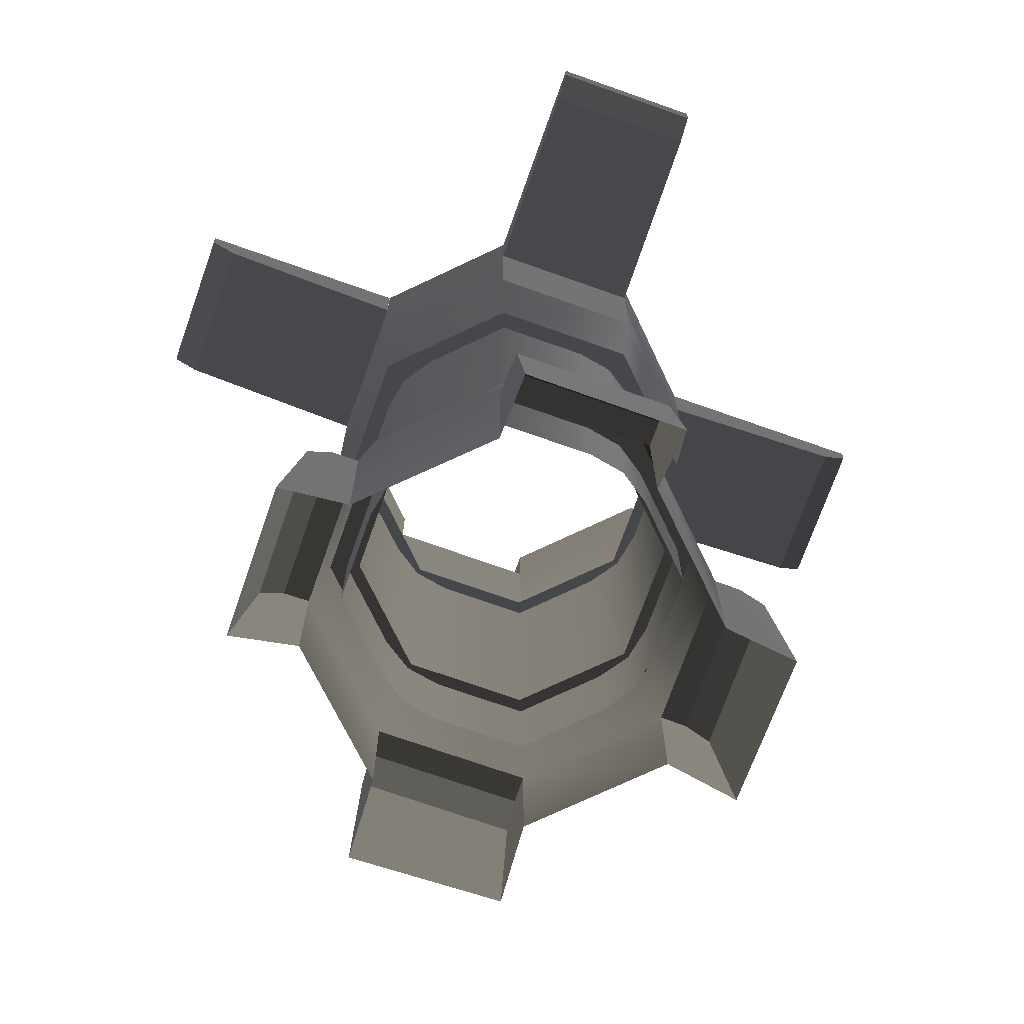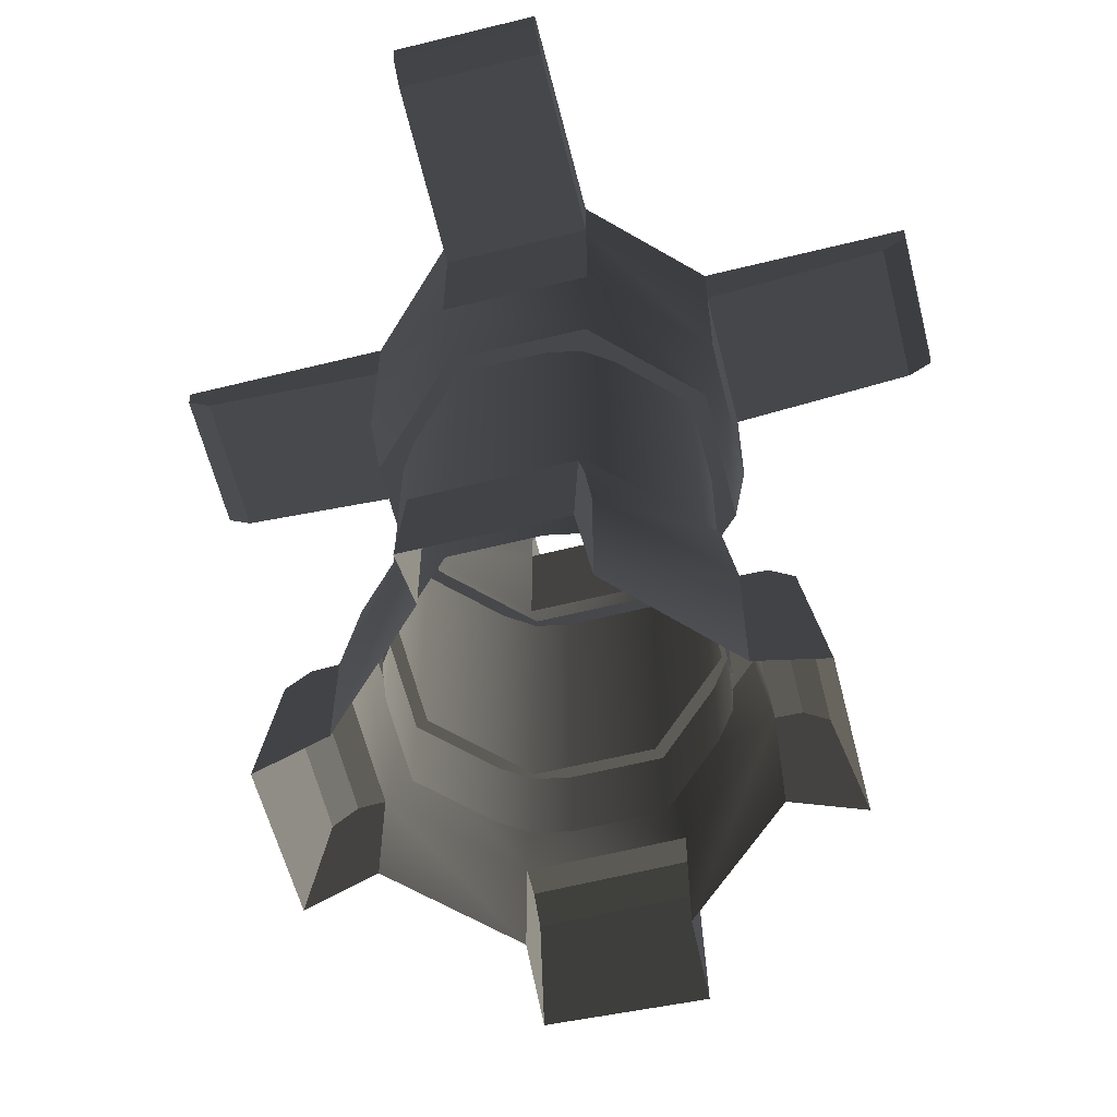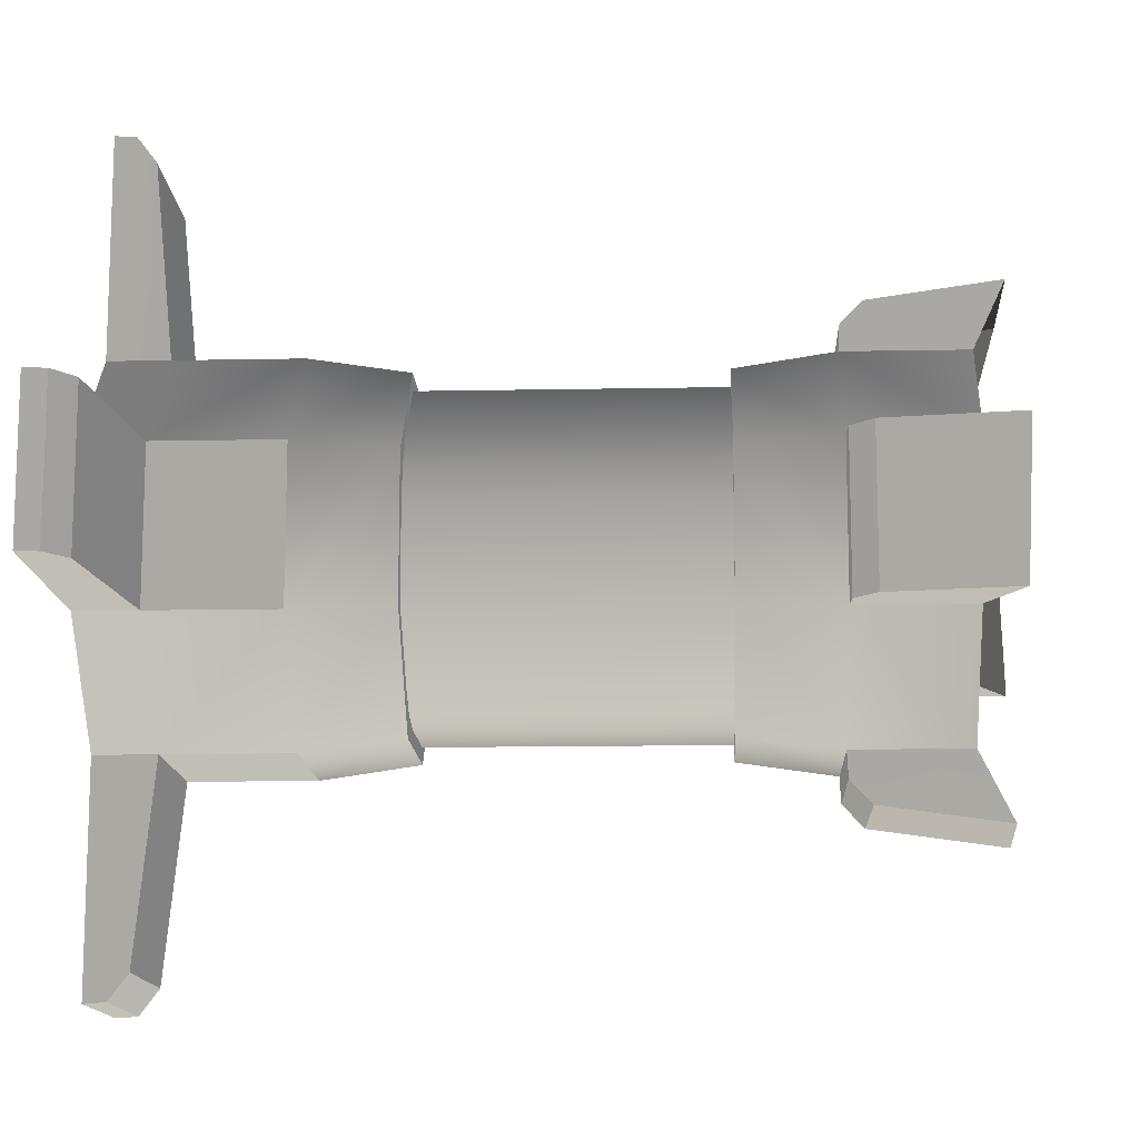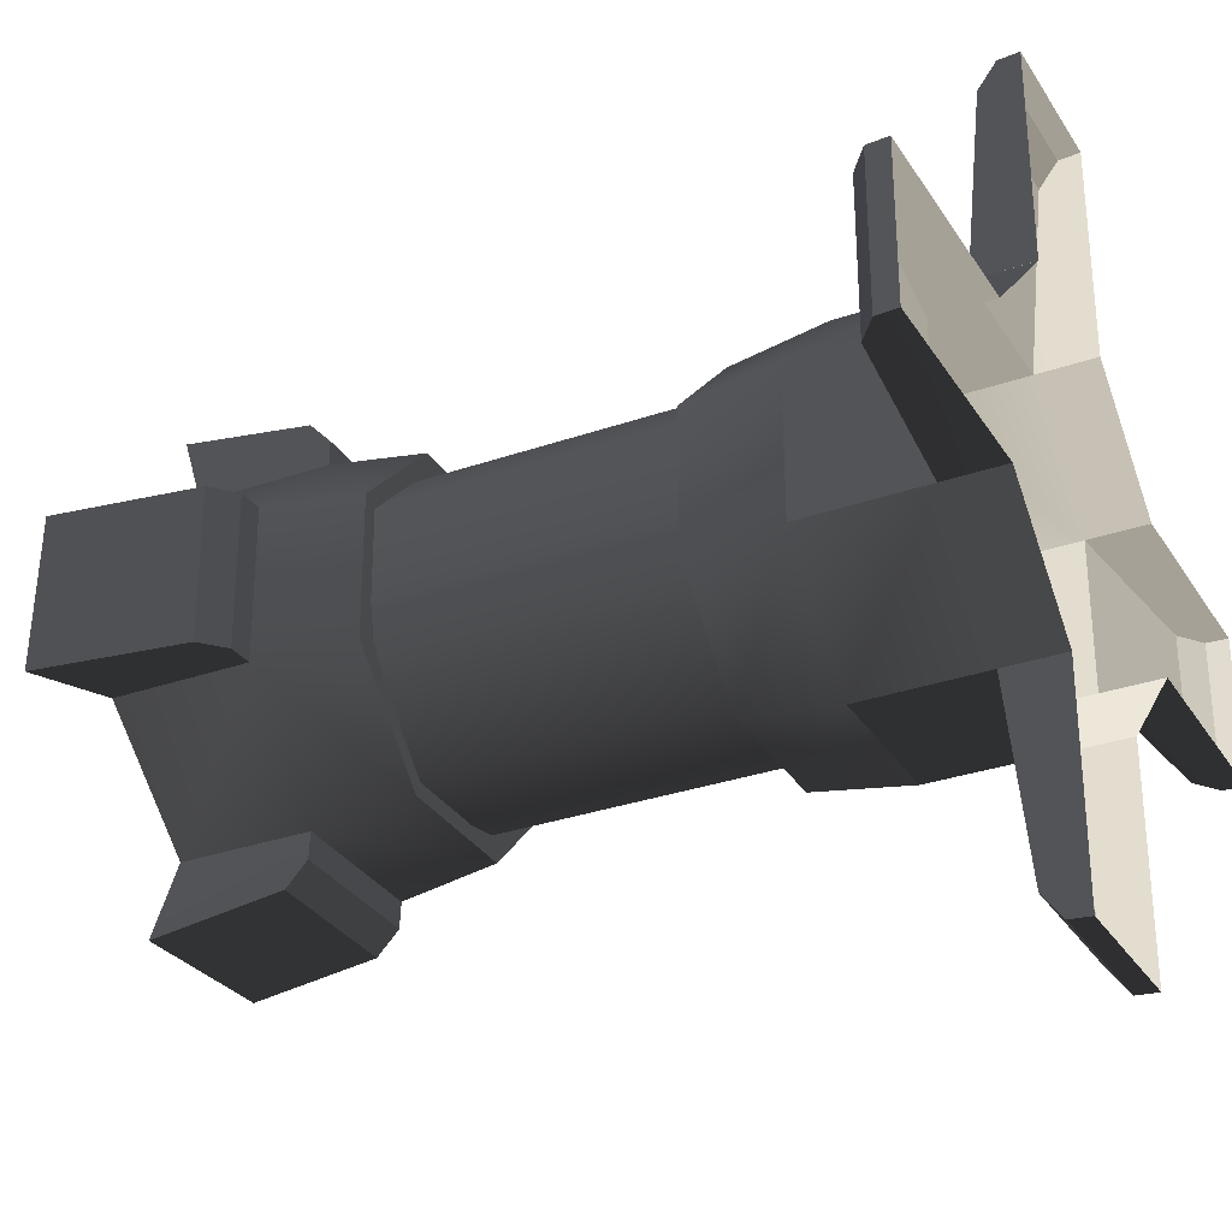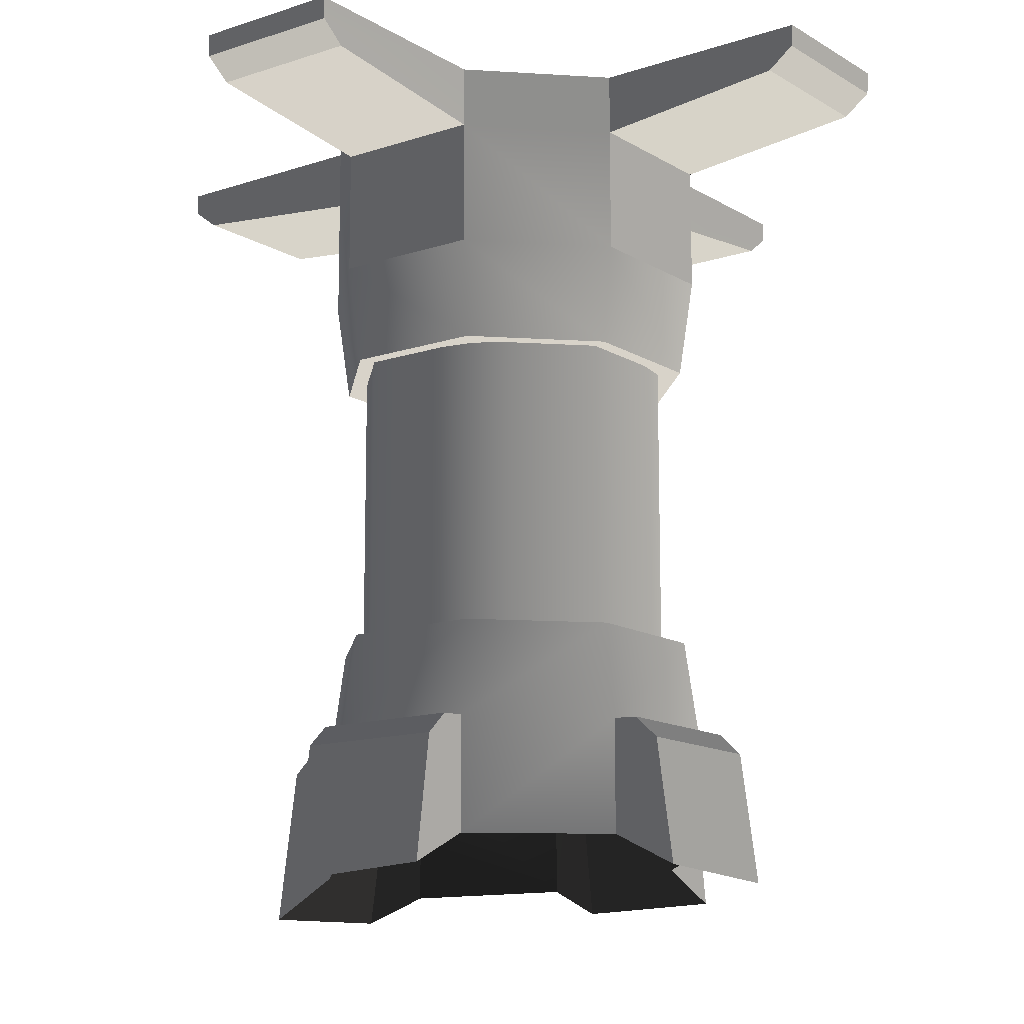
<metadata>
{"format":"obj","ext":"obj","renderer":"f3d","projection":"perspective","resolution":1024,"background":"white","views":[{"elev":-71.9,"azim":70.8,"up":"+Y"},{"elev":-61.2,"azim":14.4,"up":"+Y"},{"elev":-13.0,"azim":-87.4,"up":"+Z"},{"elev":-30.8,"azim":116.6,"up":"+Z"},{"elev":-13.4,"azim":-142.8,"up":"+Y"}]}
</metadata>
<code>
g
v 152.3 4.933 -238.4
v 152.4 4.319 -238.3
v 152.4 4.319 -237.4
v 152.3 4.933 -237.4
v 153 4.933 -236.7
v 153 4.319 -236.8
v 153.9 4.319 -236.8
v 154 4.933 -236.7
v 154.6 4.933 -237.4
v 154.5 4.319 -237.5
v 154.5 4.319 -238.3
v 154.6 4.934 -238.4
v 153.9 4.933 -239.1
v 153.9 4.319 -239
v 153 4.319 -239
v 153 4.933 -239
v 152.6 4.319 -237.5
v 152.4 4.319 -237.4
v 152.4 4.319 -238.3
v 152.6 4.319 -238.3
v 153.1 4.319 -237
v 153 4.319 -236.8
v 152.4 4.319 -237.4
v 152.6 4.319 -237.5
v 153.9 4.319 -237
v 153.9 4.319 -236.8
v 153 4.319 -236.8
v 153.1 4.319 -237
v 154.4 4.319 -237.5
v 154.5 4.319 -237.5
v 153.9 4.319 -236.8
v 153.9 4.319 -237
v 154.4 4.319 -238.3
v 154.5 4.319 -238.3
v 154.5 4.319 -237.5
v 154.4 4.319 -237.5
v 153.8 4.319 -238.8
v 153.9 4.319 -239
v 154.5 4.319 -238.3
v 154.4 4.319 -238.3
v 153.1 4.319 -238.8
v 153 4.319 -239
v 153.9 4.319 -239
v 153.8 4.319 -238.8
v 152.6 4.319 -238.3
v 152.4 4.319 -238.3
v 153 4.319 -239
v 153.1 4.319 -238.8
v 153 5.84 -240.3
v 153.9 5.841 -240.3
v 153.9 5.719 -239.1
v 153 5.718 -239
v 153 5.963 -240.4
v 153 6.099 -240.4
v 153.9 6.099 -240.4
v 153.9 5.963 -240.4
v 153 5.963 -240.4
v 153.9 5.963 -240.4
v 153.9 5.841 -240.3
v 153 5.84 -240.3
v 155.8 5.84 -238.4
v 155.9 5.841 -237.4
v 154.6 5.719 -237.4
v 154.6 5.718 -238.4
v 156 5.963 -238.4
v 156 6.099 -238.4
v 156 6.099 -237.4
v 156 5.964 -237.4
v 156 5.963 -238.4
v 156 5.964 -237.4
v 155.9 5.841 -237.4
v 155.8 5.84 -238.4
v 154 5.839 -235.5
v 153 5.84 -235.5
v 153 5.718 -236.7
v 154 5.718 -236.7
v 154 5.962 -235.4
v 154 6.099 -235.4
v 153 6.099 -235.3
v 153 5.963 -235.4
v 154 5.962 -235.4
v 153 5.963 -235.4
v 153 5.84 -235.5
v 154 5.839 -235.5
v 151.1 5.839 -237.4
v 151.1 5.84 -238.4
v 152.3 5.718 -238.4
v 152.3 5.717 -237.4
v 150.9 5.962 -237.4
v 150.9 6.099 -237.4
v 150.9 6.099 -238.4
v 150.9 5.963 -238.4
v 150.9 5.962 -237.4
v 150.9 5.963 -238.4
v 151.1 5.84 -238.4
v 151.1 5.839 -237.4
v 152 1.725 -237.4
v 152 1.725 -238.4
v 151.9 0.9478 -238.4
v 151.9 0.9013 -237.4
v 154 1.725 -236.4
v 153 1.725 -236.4
v 153 0.903 -236.3
v 154 0.8793 -236.3
v 154.9 1.724 -238.4
v 154.9 1.724 -237.4
v 155.1 0.796 -237.4
v 155.1 0.7644 -238.4
v 153 0.9407 -239.5
v 153 1.725 -239.4
v 153.9 1.725 -239.4
v 153.9 0.885 -239.5
v 154.6 1.869 -237.4
v 154.6 1.869 -238.4
v 154.5 2.483 -238.3
v 154.5 2.483 -237.5
v 153.9 1.869 -239.1
v 153 1.869 -239.1
v 153 2.483 -239
v 153.9 2.483 -239
v 152.2 1.862 -238.4
v 152.2 1.862 -237.4
v 152.3 1.869 -237.4
v 152.3 1.869 -238.4
v 153 1.861 -236.6
v 154 1.861 -236.6
v 154 1.869 -236.7
v 153 1.869 -236.7
v 154.8 1.861 -237.4
v 154.8 1.861 -238.4
v 154.6 1.869 -238.4
v 154.6 1.869 -237.4
v 153.9 1.861 -239.2
v 153 1.861 -239.2
v 153 1.869 -239.1
v 153.9 1.869 -239.1
v 152.2 1.862 -238.4
v 152 1.725 -238.4
v 152 1.725 -237.4
v 152.2 1.862 -237.4
v 153 1.861 -236.6
v 153 1.725 -236.4
v 154 1.725 -236.4
v 154 1.861 -236.6
v 154.8 1.861 -237.4
v 154.9 1.724 -237.4
v 154.9 1.724 -238.4
v 154.8 1.861 -238.4
v 153.9 1.861 -239.2
v 153.9 1.725 -239.4
v 153 1.725 -239.4
v 153 1.861 -239.2
v 152.6 2.483 -237.5
v 152.6 2.483 -238.3
v 152.4 2.483 -238.3
v 152.4 2.483 -237.4
v 153.1 2.483 -237
v 152.6 2.483 -237.5
v 152.4 2.483 -237.4
v 153 2.483 -236.8
v 153.9 2.483 -237
v 153.1 2.483 -237
v 153 2.483 -236.8
v 153.9 2.483 -236.8
v 154.4 2.483 -237.5
v 153.9 2.483 -237
v 153.9 2.483 -236.8
v 154.5 2.483 -237.5
v 154.4 2.483 -238.3
v 154.4 2.483 -237.5
v 154.5 2.483 -237.5
v 154.5 2.483 -238.3
v 153.8 2.483 -238.8
v 154.4 2.483 -238.3
v 154.5 2.483 -238.3
v 153.9 2.483 -239
v 153.1 2.483 -238.8
v 153.8 2.483 -238.8
v 153.9 2.483 -239
v 153 2.483 -239
v 152.6 2.483 -238.3
v 153.1 2.483 -238.8
v 153 2.483 -239
v 152.4 2.483 -238.3
v 152.3 1.869 -238.4
v 152.3 1.869 -237.4
v 152.4 2.483 -237.4
v 152.4 2.483 -238.3
v 154 1.869 -236.7
v 153.9 2.483 -236.8
v 153 2.483 -236.8
v 153 1.869 -236.7
v 152.3 4.933 -237.4
v 152.4 4.319 -237.4
v 153 4.319 -236.8
v 153 4.933 -236.7
v 152.3 5.717 -237.4
v 153 5.718 -236.7
v 153 6.099 -236.7
v 152.3 6.099 -237.4
v 154 4.933 -236.7
v 153.9 4.319 -236.8
v 154.5 4.319 -237.5
v 154.6 4.933 -237.4
v 154 5.718 -236.7
v 154.6 5.719 -237.4
v 154.6 6.099 -237.4
v 154 6.099 -236.7
v 154.6 4.934 -238.4
v 154.5 4.319 -238.3
v 153.9 4.319 -239
v 153.9 4.933 -239.1
v 154.6 5.718 -238.4
v 153.9 5.719 -239.1
v 154.6 6.099 -238.4
v 153.9 6.099 -239.1
v 153 4.933 -239
v 153 4.319 -239
v 152.4 4.319 -238.3
v 152.3 4.933 -238.4
v 153 5.718 -239
v 152.3 5.718 -238.4
v 152.3 6.099 -238.4
v 153 6.099 -239
v 153 5.963 -240.4
v 153 5.84 -240.3
v 153 5.718 -239
v 153 6.099 -239
v 153 6.099 -240.4
v 153.9 6.099 -239.1
v 153.9 5.963 -240.4
v 153.9 6.099 -240.4
v 153.9 5.719 -239.1
v 153.9 5.841 -240.3
v 156 5.963 -238.4
v 155.8 5.84 -238.4
v 154.6 5.718 -238.4
v 154.6 6.099 -238.4
v 156 6.099 -238.4
v 154.6 6.099 -237.4
v 156 5.964 -237.4
v 156 6.099 -237.4
v 154.6 5.719 -237.4
v 155.9 5.841 -237.4
v 154 5.962 -235.4
v 154 5.839 -235.5
v 154 5.718 -236.7
v 154 6.099 -236.7
v 154 6.099 -235.4
v 153 6.099 -236.7
v 153 5.963 -235.4
v 153 6.099 -235.3
v 153 5.718 -236.7
v 153 5.84 -235.5
v 150.9 5.962 -237.4
v 151.1 5.839 -237.4
v 152.3 5.717 -237.4
v 152.3 6.099 -237.4
v 150.9 6.099 -237.4
v 152.3 6.099 -238.4
v 150.9 5.963 -238.4
v 150.9 6.099 -238.4
v 152.3 5.718 -238.4
v 151.1 5.84 -238.4
v 152.3 1.121 -237.4
v 153 1.099 -236.7
v 153 1.869 -236.7
v 152.3 1.869 -237.4
v 153 2.483 -236.8
v 152.4 2.483 -237.4
v 154 1.004 -236.7
v 154.6 0.9476 -237.4
v 154.6 1.869 -237.4
v 154 1.869 -236.7
v 154.5 2.483 -237.5
v 153.9 2.483 -236.8
v 153 1.148 -239
v 152.3 1.155 -238.4
v 152.3 1.869 -238.4
v 153 1.869 -239.1
v 152.4 2.483 -238.3
v 153 2.483 -239
v 152 1.725 -237.4
v 151.9 0.9013 -237.4
v 152.3 1.121 -237.4
v 152.2 1.862 -237.4
v 152.3 1.869 -237.4
v 151.9 0.9478 -238.4
v 152 1.725 -238.4
v 152.2 1.862 -238.4
v 152.3 1.155 -238.4
v 152.3 1.869 -238.4
v 153 0.903 -236.3
v 153 1.725 -236.4
v 153 1.861 -236.6
v 153 1.099 -236.7
v 153 1.869 -236.7
v 154 1.725 -236.4
v 154 0.8793 -236.3
v 154 1.004 -236.7
v 154 1.861 -236.6
v 154 1.869 -236.7
v 155.1 0.796 -237.4
v 154.9 1.724 -237.4
v 154.8 1.861 -237.4
v 154.6 0.9476 -237.4
v 154.6 1.869 -237.4
v 154.6 1.869 -238.4
v 154.8 1.861 -238.4
v 154.6 1.011 -238.4
v 154.9 1.724 -238.4
v 155.1 0.7644 -238.4
v 153.9 0.885 -239.5
v 153.9 1.725 -239.4
v 153.9 1.861 -239.2
v 153.9 1.052 -239.1
v 153.9 1.869 -239.1
v 153 1.869 -239.1
v 153 1.861 -239.2
v 153 1.148 -239
v 153 1.725 -239.4
v 153 0.9407 -239.5
v 154.6 1.869 -238.4
v 154.6 1.011 -238.4
v 153.9 1.052 -239.1
v 153.9 1.869 -239.1
v 153.9 2.483 -239
v 154.5 2.483 -238.3
v 153.1 1.909 -236.9
v 153.1 4.331 -236.9
v 152.7 4.331 -237.3
v 152.7 1.909 -237.3
v 152.5 1.909 -237.5
v 152.5 4.331 -237.5
v 152.5 1.909 -237.7
v 152.5 4.331 -237.7
v 152.5 4.331 -238.3
v 152.5 1.909 -238.3
v 153.1 4.331 -236.9
v 153.1 1.909 -236.9
v 153.6 1.909 -236.9
v 153.6 4.331 -236.9
v 153.9 4.331 -237
v 153.9 1.909 -237
v 154.1 4.331 -237.1
v 154.1 1.909 -237.1
v 154.5 1.909 -237.5
v 154.5 4.331 -237.5
v 154.5 4.331 -237.5
v 154.5 1.909 -237.5
v 154.4 1.909 -238.1
v 154.4 4.331 -238.1
v 154.4 4.331 -238.3
v 154.4 1.909 -238.3
v 154.3 4.331 -238.5
v 154.3 1.909 -238.5
v 153.9 1.909 -238.9
v 153.9 4.331 -238.9
v 153.9 4.331 -238.9
v 153.9 1.909 -238.9
v 153.3 1.909 -238.9
v 153.3 4.331 -238.9
v 153.1 4.331 -238.8
v 153.1 1.909 -238.8
v 152.9 4.331 -238.7
v 152.9 1.909 -238.7
v 152.5 1.909 -238.3
v 152.5 4.331 -238.3
v 154.6 4.934 -238.4
v 154.6 5.718 -238.4
v 154.6 5.719 -237.4
v 154.6 4.933 -237.4
v 153 4.933 -239
v 153 5.718 -239
v 153.9 5.719 -239.1
v 153.9 4.933 -239.1
v 154 4.933 -236.7
v 154 5.718 -236.7
v 153 5.718 -236.7
v 153 4.933 -236.7
v 152.3 4.933 -237.4
v 152.3 5.717 -237.4
v 152.3 5.718 -238.4
v 152.3 4.933 -238.4
g rend_exterior_outbuilding_24.part0
f 1 2 3
f 3 4 1
f 5 6 7
f 7 8 5
f 9 10 11
f 11 12 9
f 13 14 15
f 15 16 13
f 17 18 19
f 19 20 17
f 21 22 23
f 23 24 21
f 25 26 27
f 27 28 25
f 29 30 31
f 31 32 29
f 33 34 35
f 35 36 33
f 37 38 39
f 39 40 37
f 41 42 43
f 43 44 41
f 45 46 47
f 47 48 45
f 49 50 51
f 51 52 49
f 53 54 55
f 55 56 53
f 57 58 59
f 59 60 57
f 61 62 63
f 63 64 61
f 65 66 67
f 67 68 65
f 69 70 71
f 71 72 69
f 73 74 75
f 75 76 73
f 77 78 79
f 79 80 77
f 81 82 83
f 83 84 81
f 85 86 87
f 87 88 85
f 89 90 91
f 91 92 89
f 93 94 95
f 95 96 93
f 97 98 99
f 99 100 97
f 101 102 103
f 103 104 101
f 105 106 107
f 107 108 105
f 109 110 111
f 111 112 109
f 113 114 115
f 115 116 113
f 117 118 119
f 119 120 117
f 121 122 123
f 123 124 121
f 125 126 127
f 127 128 125
f 129 130 131
f 131 132 129
f 133 134 135
f 135 136 133
f 137 138 139
f 139 140 137
f 141 142 143
f 143 144 141
f 145 146 147
f 147 148 145
f 149 150 151
f 151 152 149
f 153 154 155
f 155 156 153
f 157 158 159
f 159 160 157
f 161 162 163
f 163 164 161
f 165 166 167
f 167 168 165
f 169 170 171
f 171 172 169
f 173 174 175
f 175 176 173
f 177 178 179
f 179 180 177
f 181 182 183
f 183 184 181
f 185 186 187
f 187 188 185
f 189 190 191
f 191 192 189
f 193 194 195
f 195 196 193
f 197 193 196
f 196 198 197
f 197 198 199
f 199 200 197
f 201 202 203
f 203 204 201
f 205 201 204
f 204 206 205
f 205 206 207
f 207 208 205
f 209 210 211
f 211 212 209
f 213 209 212
f 212 214 213
f 215 213 214
f 214 216 215
f 217 218 219
f 219 220 217
f 221 217 220
f 220 222 221
f 221 222 223
f 223 224 221
f 225 226 227
f 227 228 225
f 225 228 229
f 230 231 232
f 231 230 233
f 233 234 231
f 235 236 237
f 237 238 235
f 235 238 239
f 240 241 242
f 241 240 243
f 243 244 241
f 245 246 247
f 247 248 245
f 245 248 249
f 250 251 252
f 251 250 253
f 253 254 251
f 255 256 257
f 257 258 255
f 255 258 259
f 260 261 262
f 261 260 263
f 263 264 261
f 265 266 267
f 267 268 265
f 268 267 269
f 269 270 268
f 271 272 273
f 273 274 271
f 274 273 275
f 275 276 274
f 277 278 279
f 279 280 277
f 280 279 281
f 281 282 280
f 283 284 285
f 285 286 283
f 285 287 286
f 288 289 290
f 290 291 288
f 290 292 291
f 293 294 295
f 295 296 293
f 295 297 296
f 298 299 300
f 300 301 298
f 300 302 301
f 303 304 305
f 305 306 303
f 305 307 306
f 308 309 310
f 310 309 311
f 311 312 310
f 313 314 315
f 315 316 313
f 315 317 316
f 318 319 320
f 320 319 321
f 321 322 320
f 323 324 325
f 325 326 323
f 323 326 327
f 327 328 323
f 329 330 331
f 331 332 329
f 333 332 331
f 331 334 333
f 335 333 334
f 334 336 335
f 335 336 337
f 337 338 335
f 339 340 341
f 341 342 339
f 343 342 341
f 341 344 343
f 345 343 344
f 344 346 345
f 345 346 347
f 347 348 345
f 349 350 351
f 351 352 349
f 353 352 351
f 351 354 353
f 355 353 354
f 354 356 355
f 355 356 357
f 357 358 355
f 359 360 361
f 361 362 359
f 363 362 361
f 361 364 363
f 365 363 364
f 364 366 365
f 365 366 367
f 367 368 365
f 1 2 3
g rend_exterior_outbuilding_24.part1
f 369 370 371
f 371 372 369
f 373 374 375
f 375 376 373
f 377 378 379
f 379 380 377
f 381 382 383
f 383 384 381
f 369 370 371

</code>
